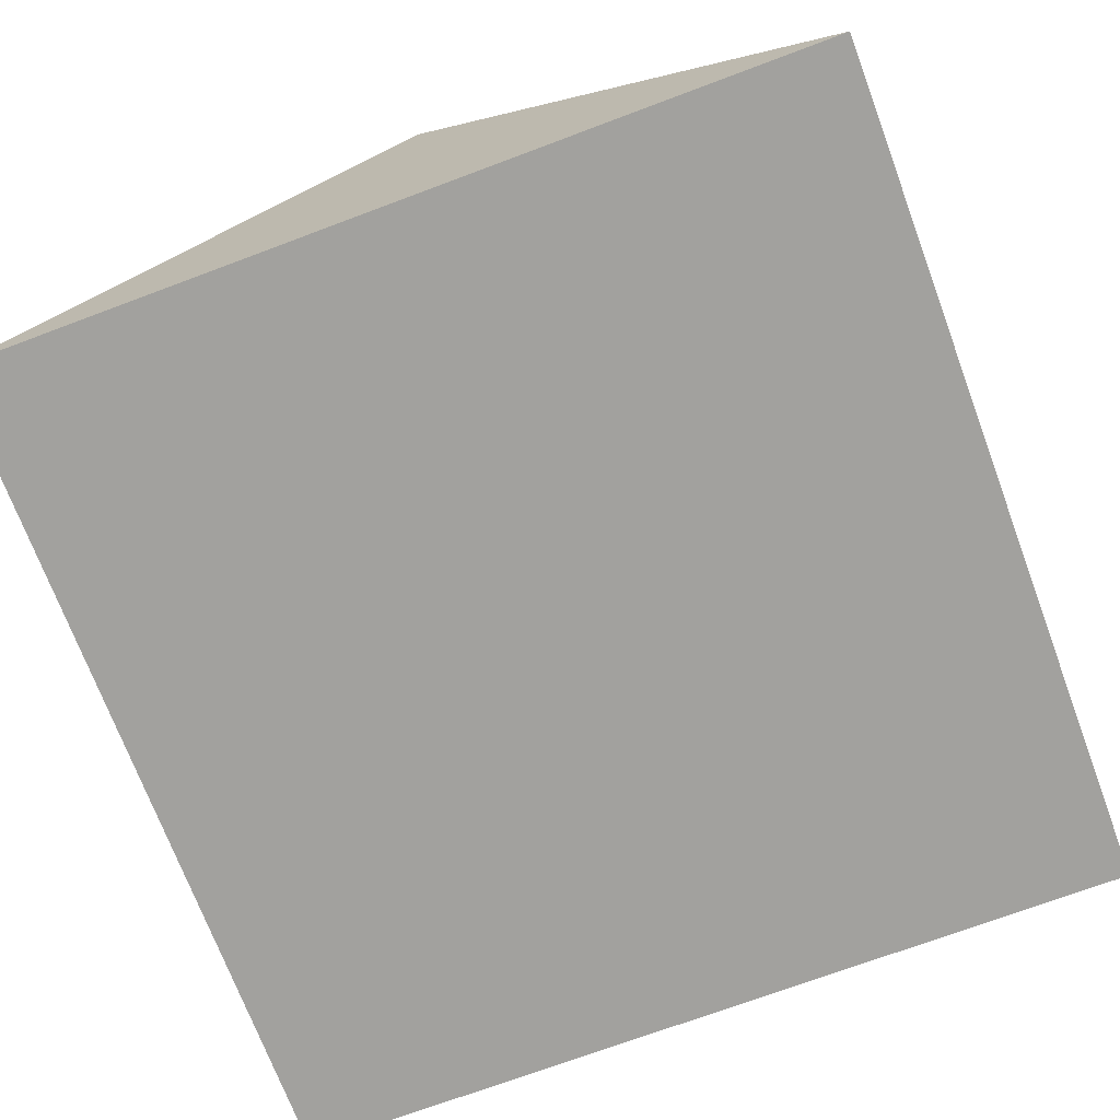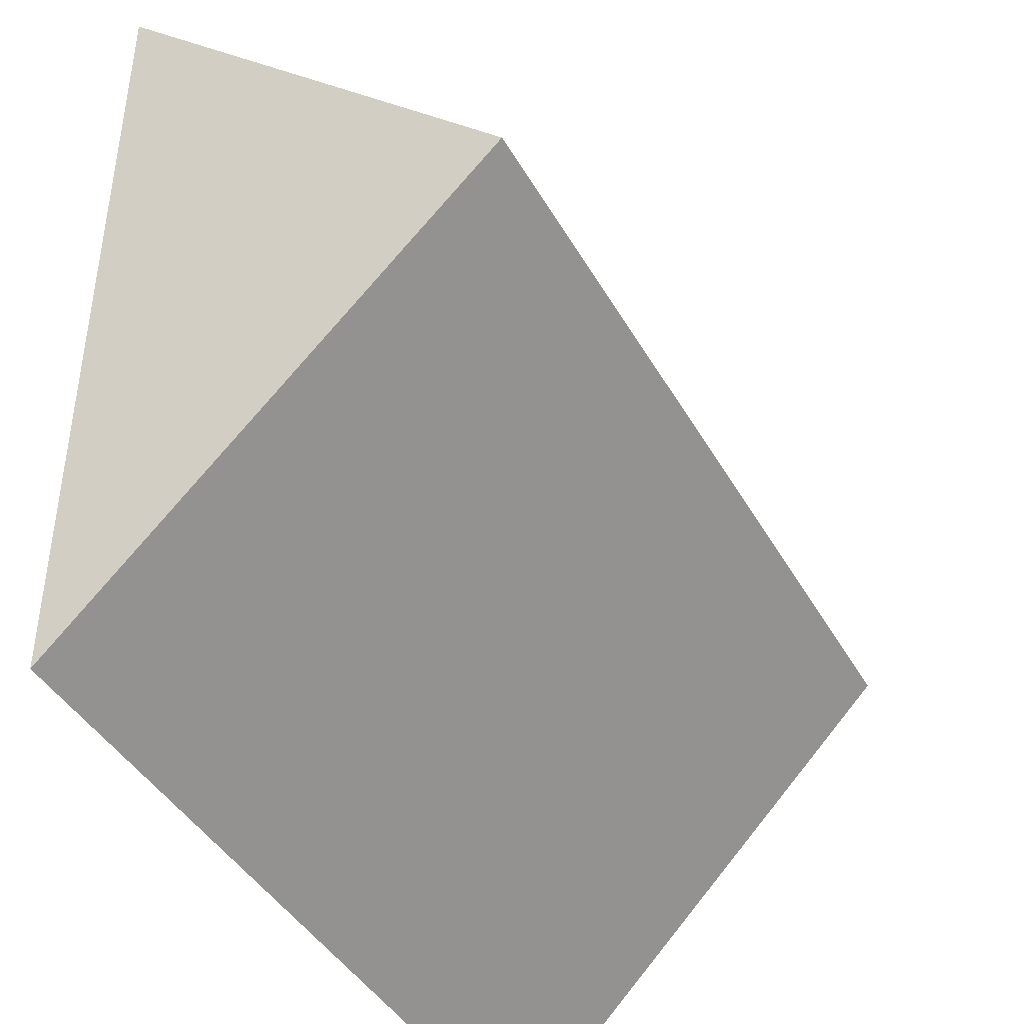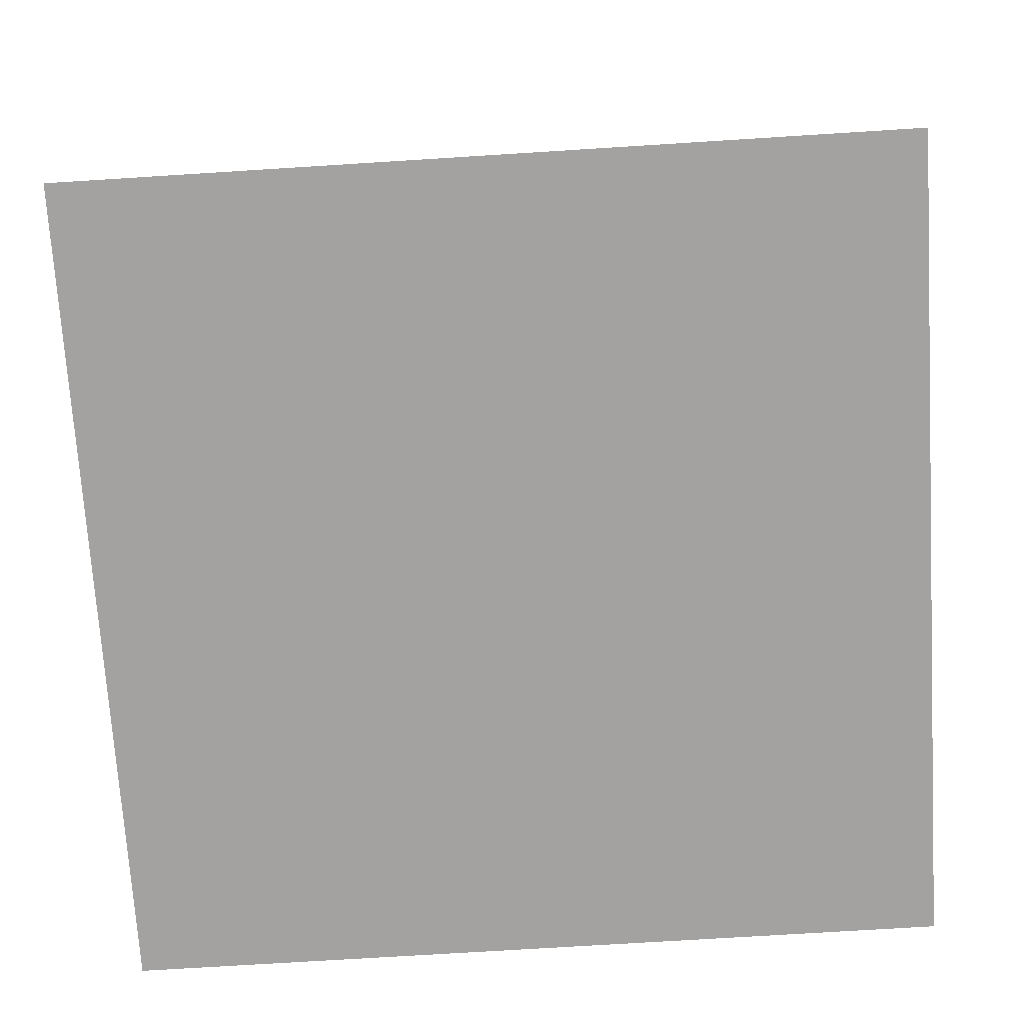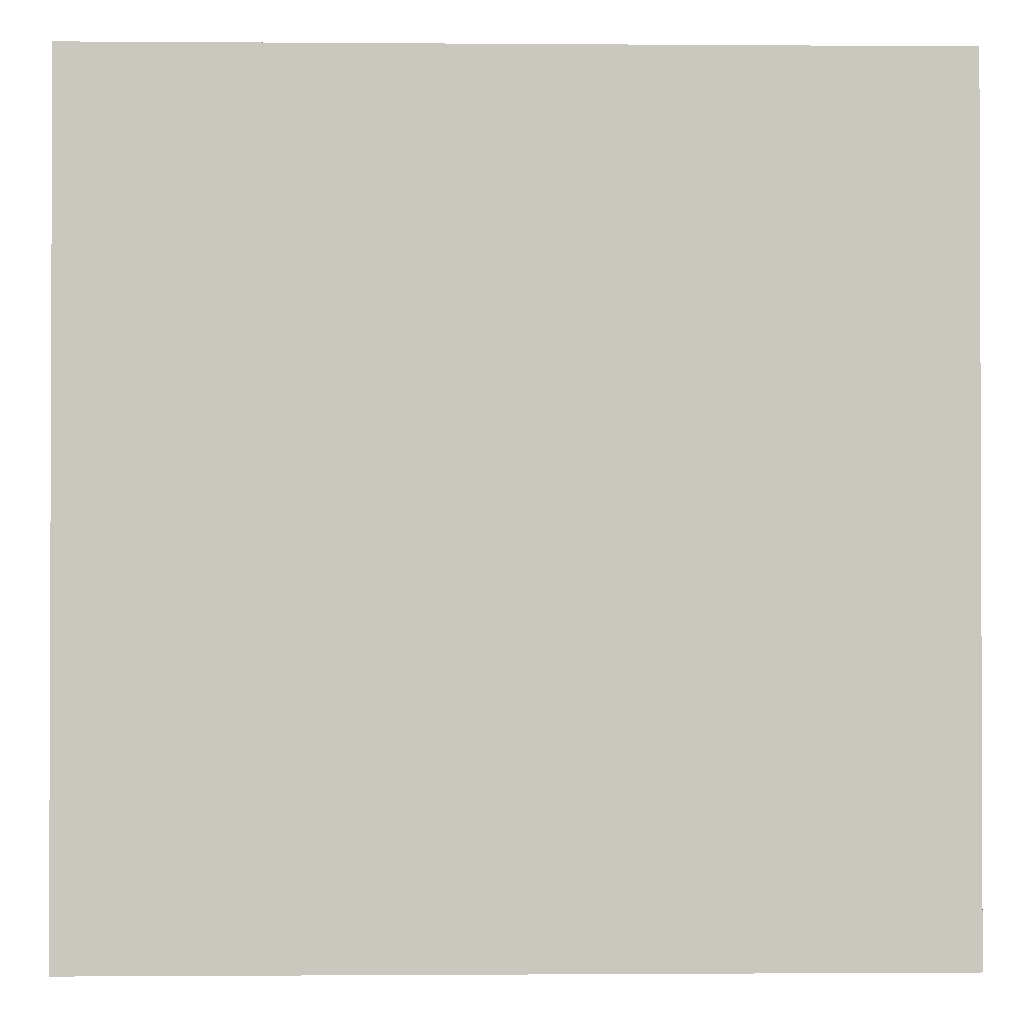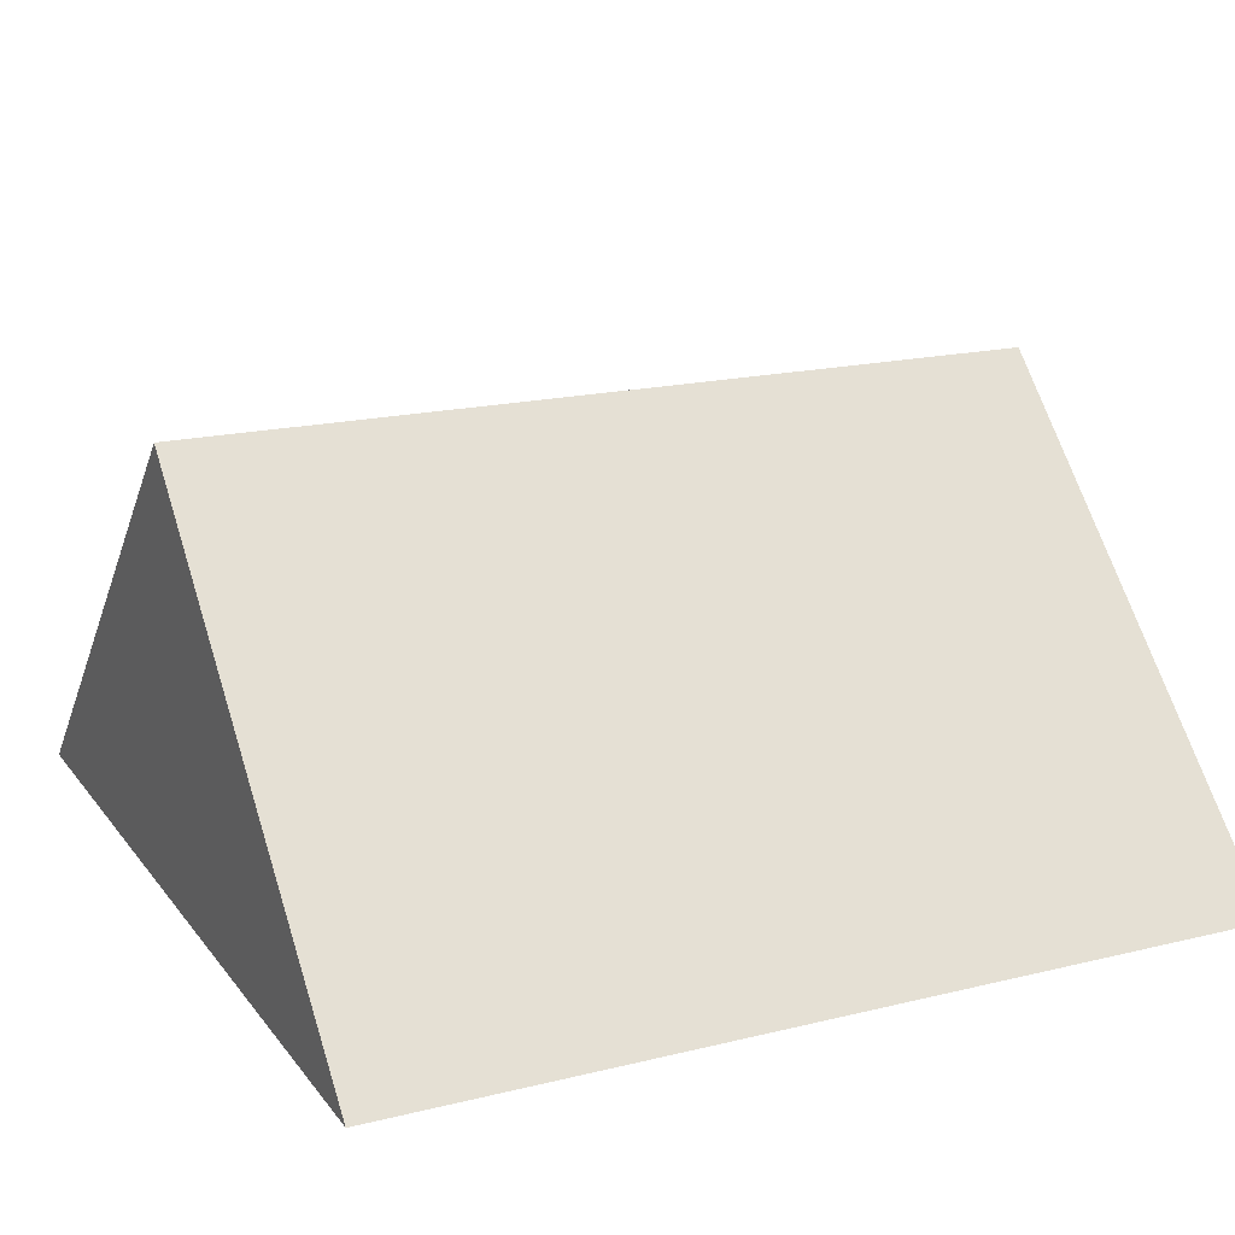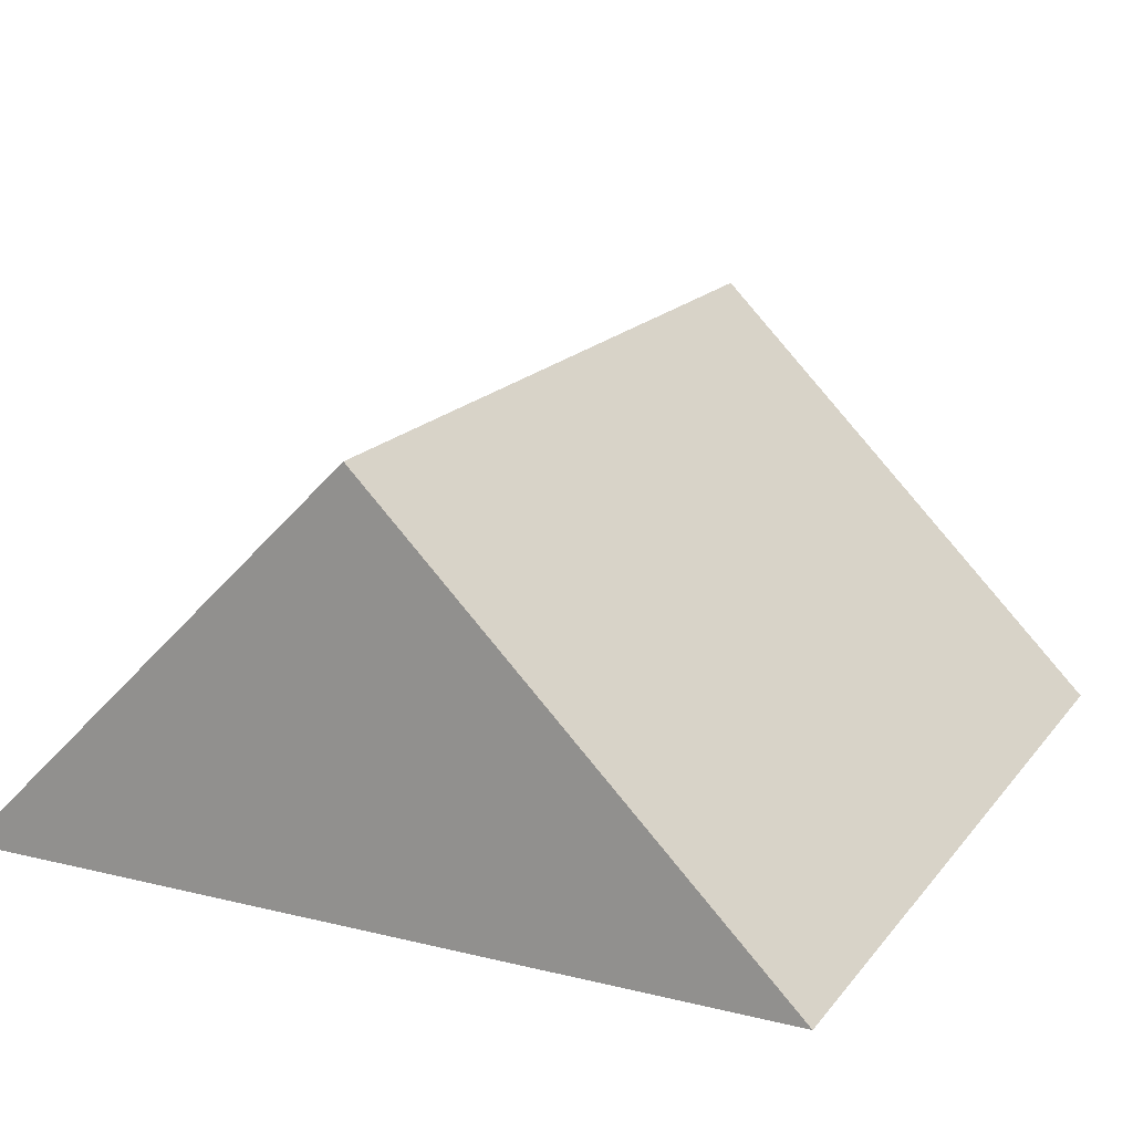
<metadata>
{"format":"obj","ext":"obj","renderer":"f3d","projection":"perspective","resolution":1024,"background":"white","views":[{"elev":-72.0,"azim":110.5,"up":"+Y"},{"elev":-42.5,"azim":117.6,"up":"+Z"},{"elev":-72.7,"azim":-176.4,"up":"+Y"},{"elev":-1.1,"azim":-1.5,"up":"+Z"},{"elev":18.2,"azim":-25.4,"up":"+Y"},{"elev":17.6,"azim":115.7,"up":"+Y"}]}
</metadata>
<code>
o Cube
v 0.5 -0.5 -0.5
v 0.5 -0.5 0.5
v -0.5 -0.5 0.5
v -0.5 -0.5 -0.5
v 0.5 0 0
v -0.5 0 -0
v -0 0 0
f 1 2 3 4
f 5 1 4 6 7
f 2 1 5
f 4 3 6
f 7 6 3 2 5

</code>
